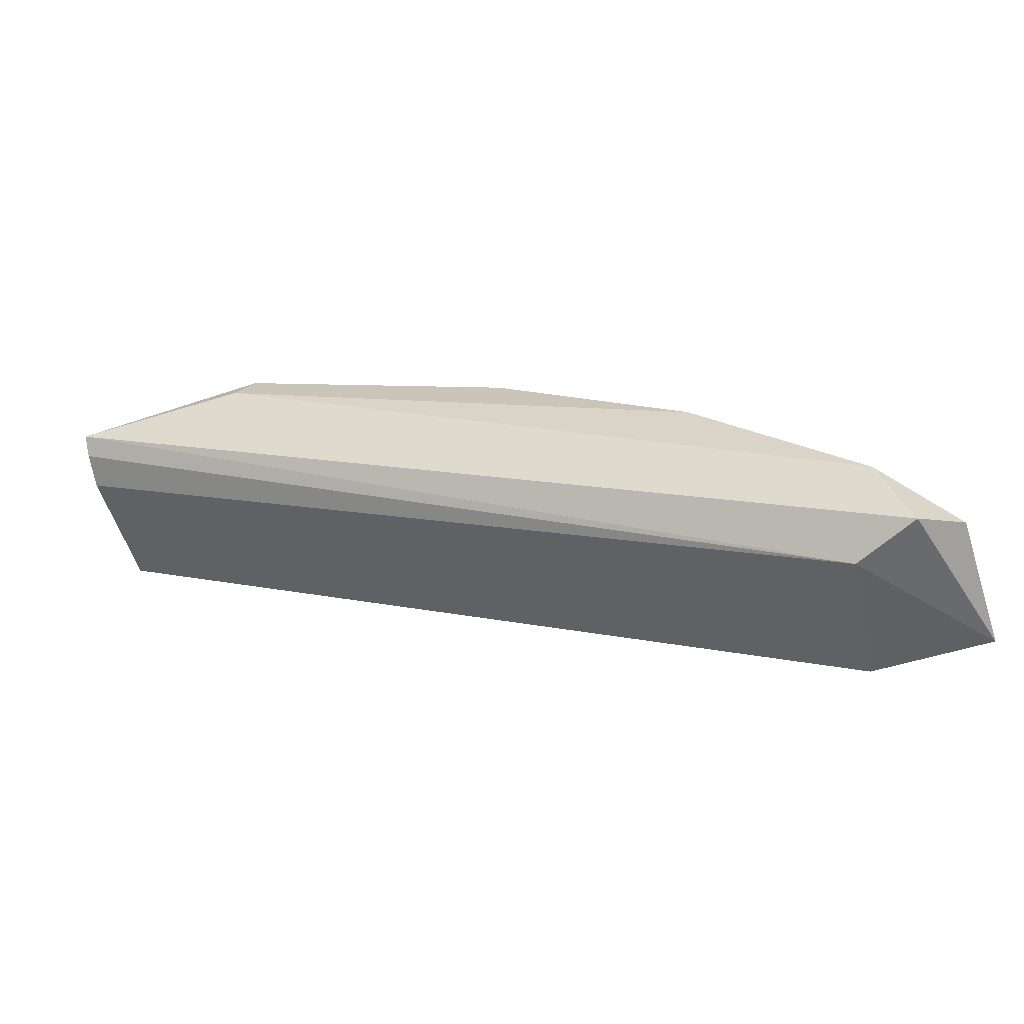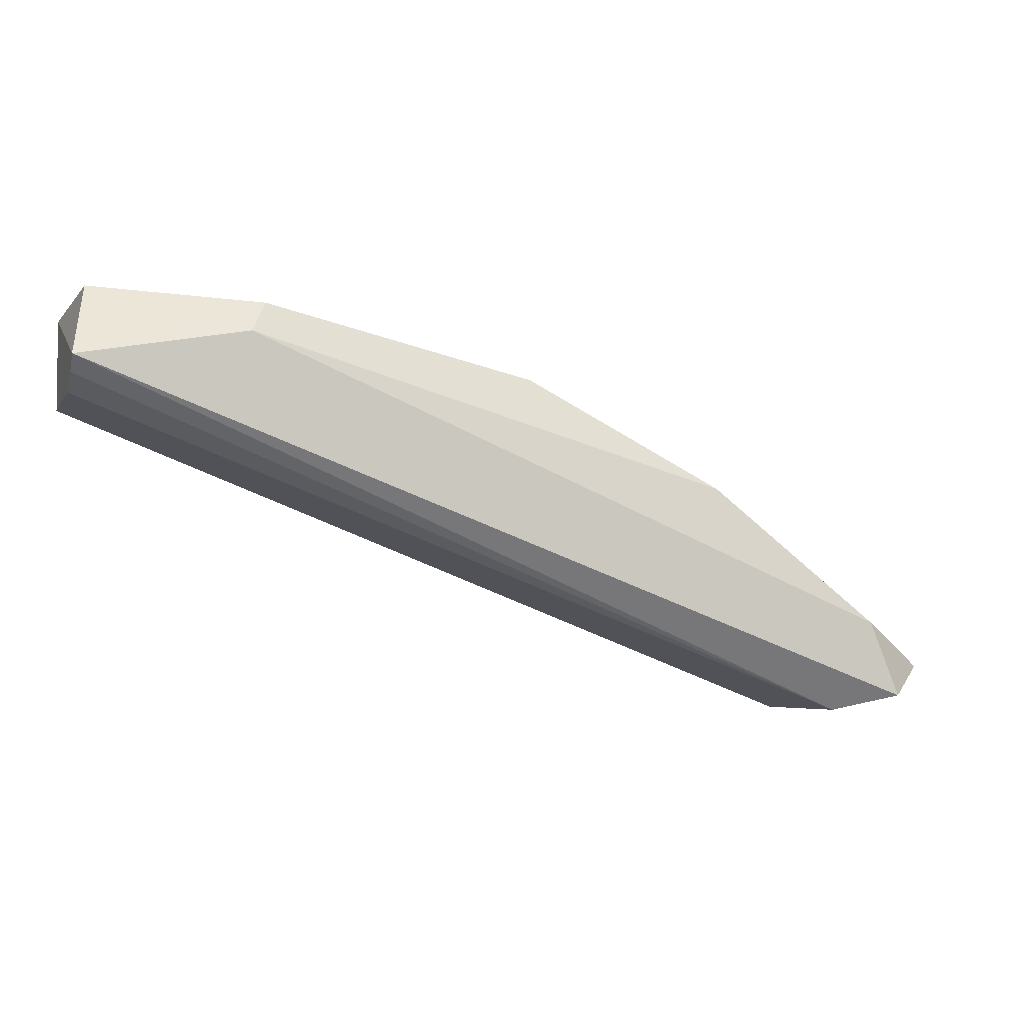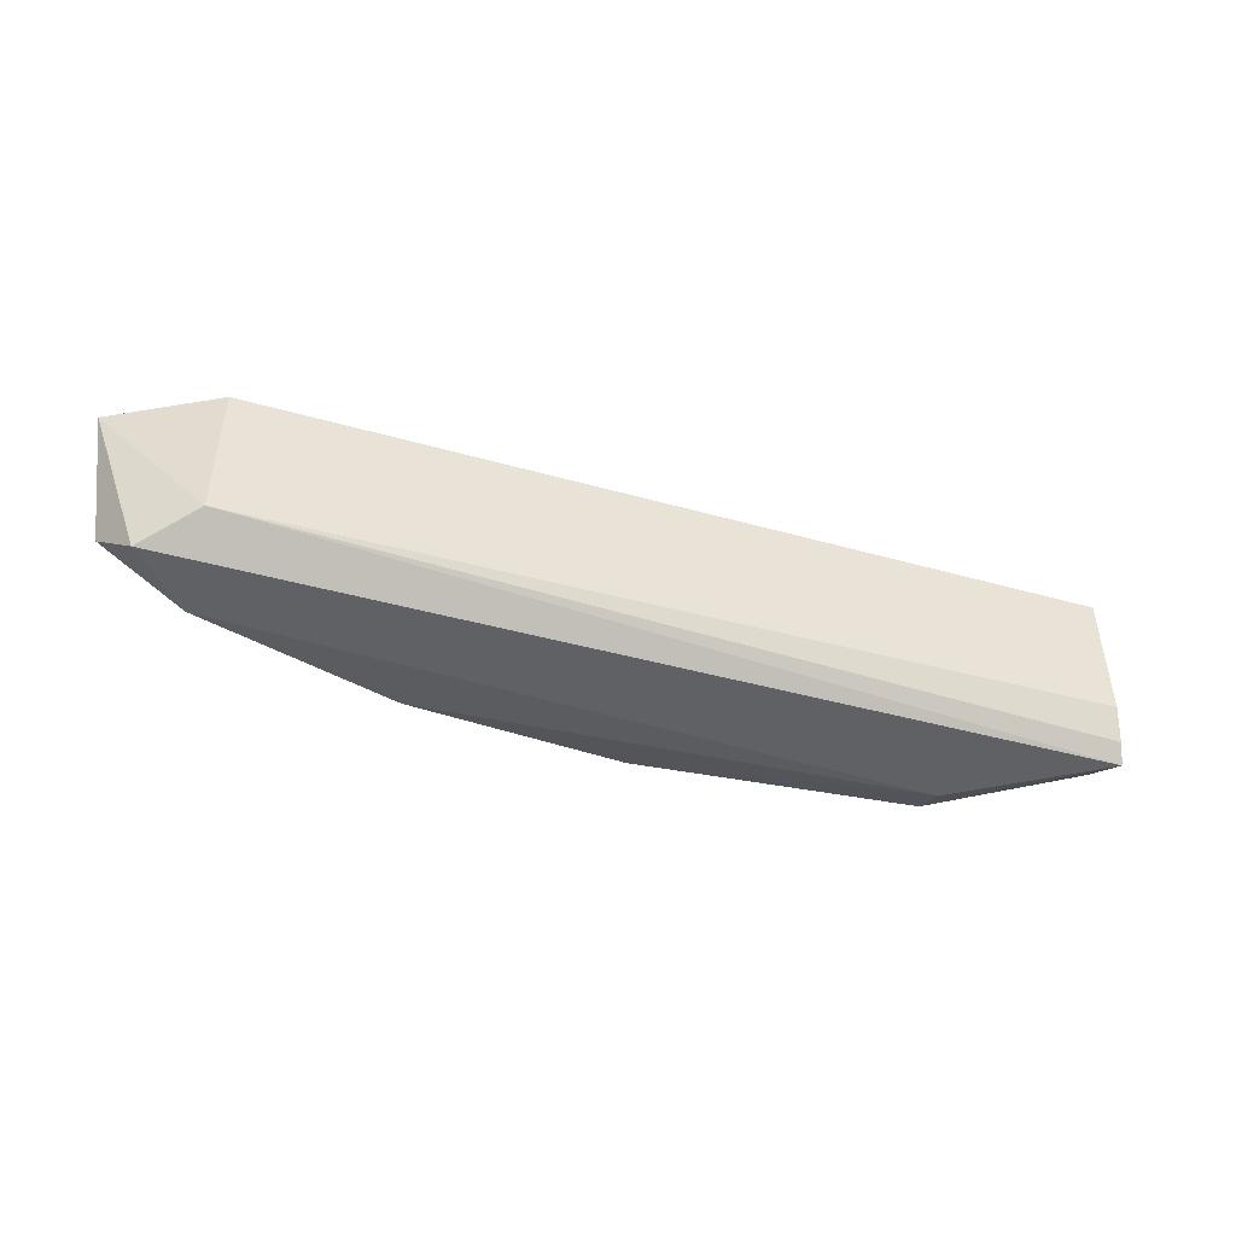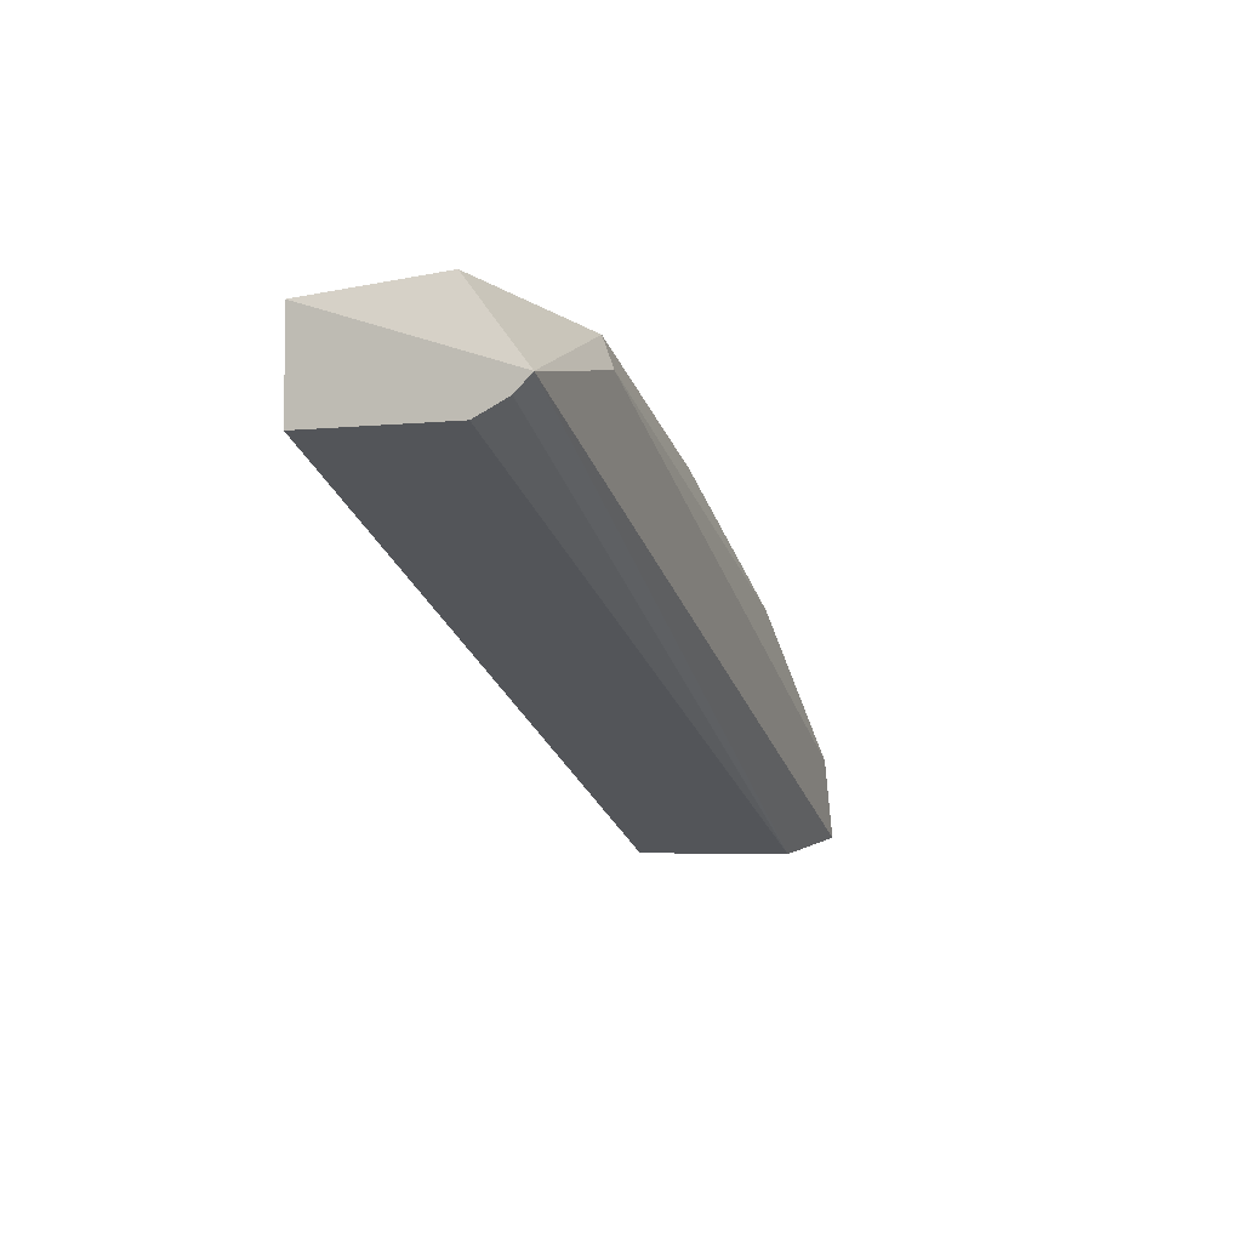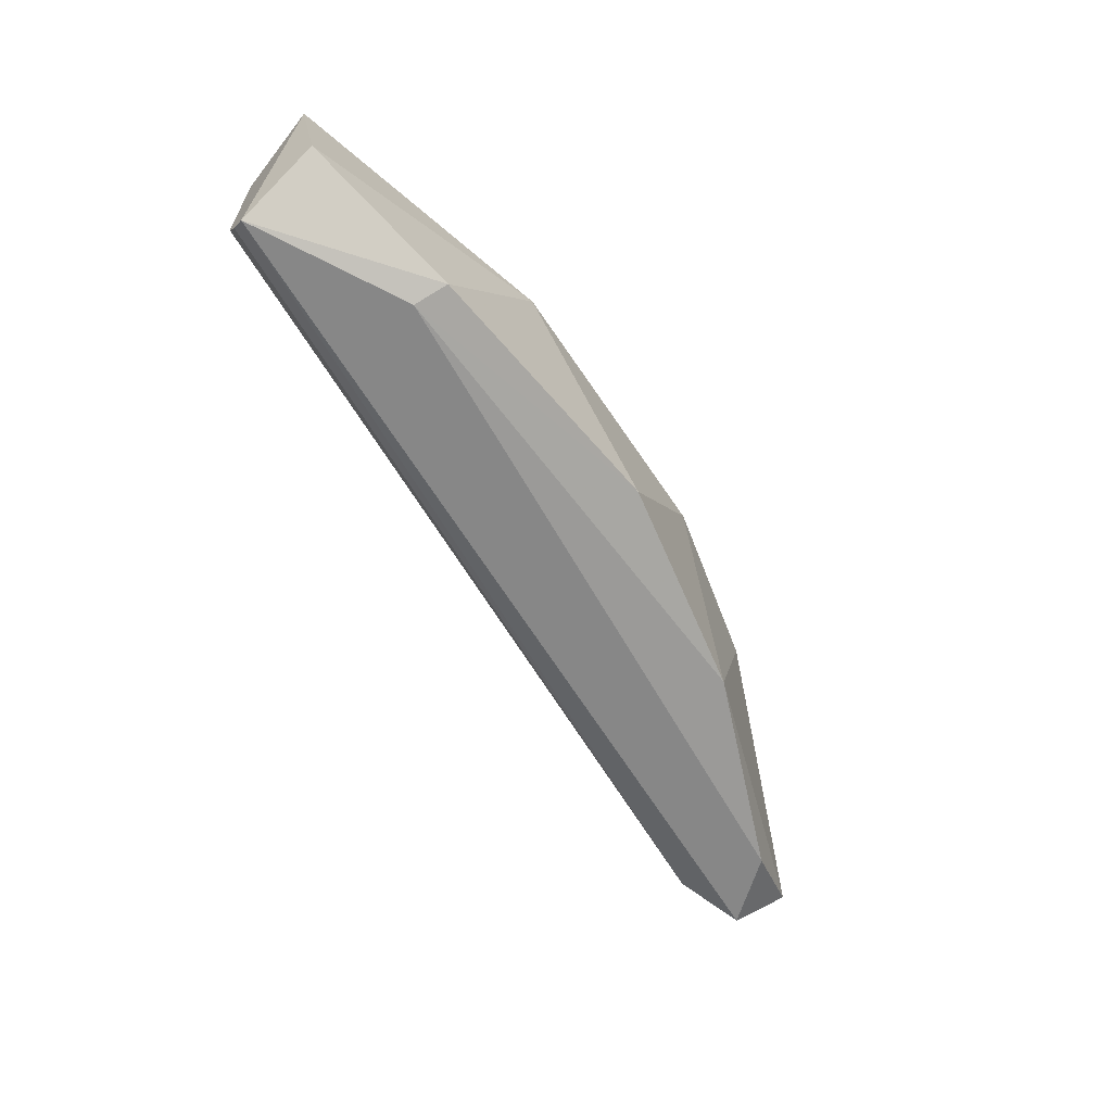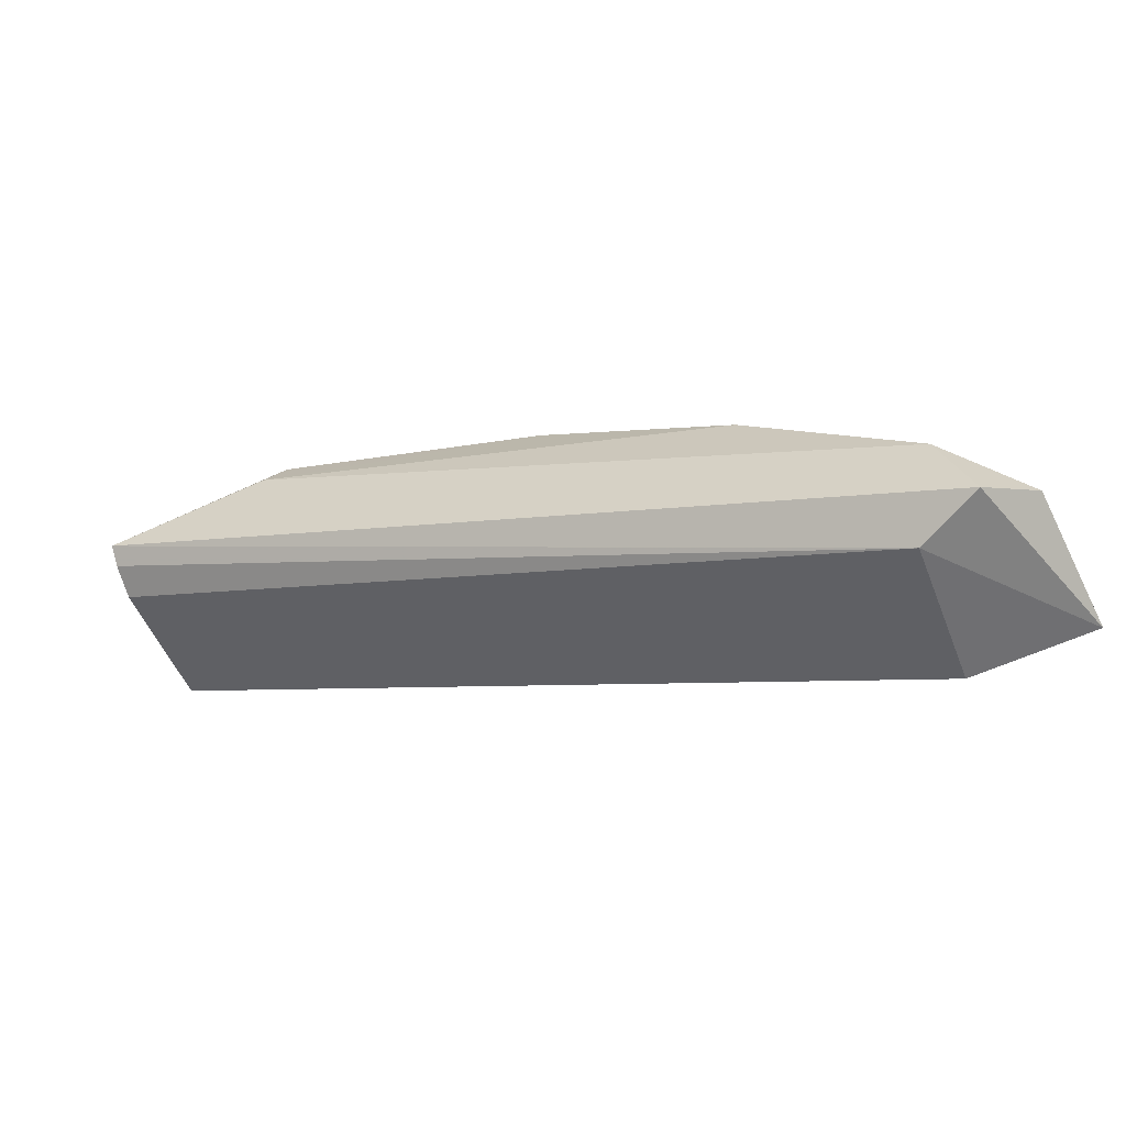
<metadata>
{"format":"obj","ext":"obj","renderer":"f3d","projection":"perspective","resolution":1024,"background":"white","views":[{"elev":-46.0,"azim":-167.4,"up":"+Y"},{"elev":-4.6,"azim":162.3,"up":"+Y"},{"elev":-47.5,"azim":3.6,"up":"+Z"},{"elev":-4.5,"azim":108.4,"up":"+Y"},{"elev":-62.5,"azim":141.9,"up":"+Z"},{"elev":-51.7,"azim":-158.8,"up":"+Y"}]}
</metadata>
<code>
v -0.005155 0.05558 0.004401
v 0.01531 0.06181 0.000841
v 0.01576 0.06137 0.004401
v -0.00738 0.0498 -4.9e-05
v 0.002409 0.05959 -4.9e-05
v -0.00738 0.0498 0.004401
v 0.01576 0.05914 -0.000494
v -0.008268 0.05247 -0.00094
v 0.01576 0.0587 0.004401
v 0.007302 0.06092 0.004401
v -0.01094 0.05024 0.004401
v 0.01086 0.06048 -0.00094
v -0.00916 0.05024 -0.00094
v -0.003376 0.05647 -0.000494
v -0.000704 0.05825 0.004401
v -0.0105 0.05113 0.000396
v 0.01576 0.05959 -0.00094
v 0.01042 0.06137 -0.000494
v 0.01576 0.0587 0.000396
f 3 7 17
f 13 11 16
f 1 14 16
f 14 8 16
f 2 3 17
f 7 4 17
f 13 12 17
f 17 12 18
f 10 2 18
f 5 10 18
f 12 5 18
f 2 17 18
f 4 7 19
f 8 13 16
f 4 13 17
f 11 1 16
f 9 4 19
f 14 1 15
f 7 9 19
f 3 1 6
f 3 6 9
f 6 4 9
f 7 3 9
f 1 3 10
f 3 2 10
f 5 14 15
f 4 6 11
f 8 12 13
f 4 11 13
f 5 12 14
f 12 8 14
f 1 10 15
f 10 5 15
f 6 1 11

</code>
